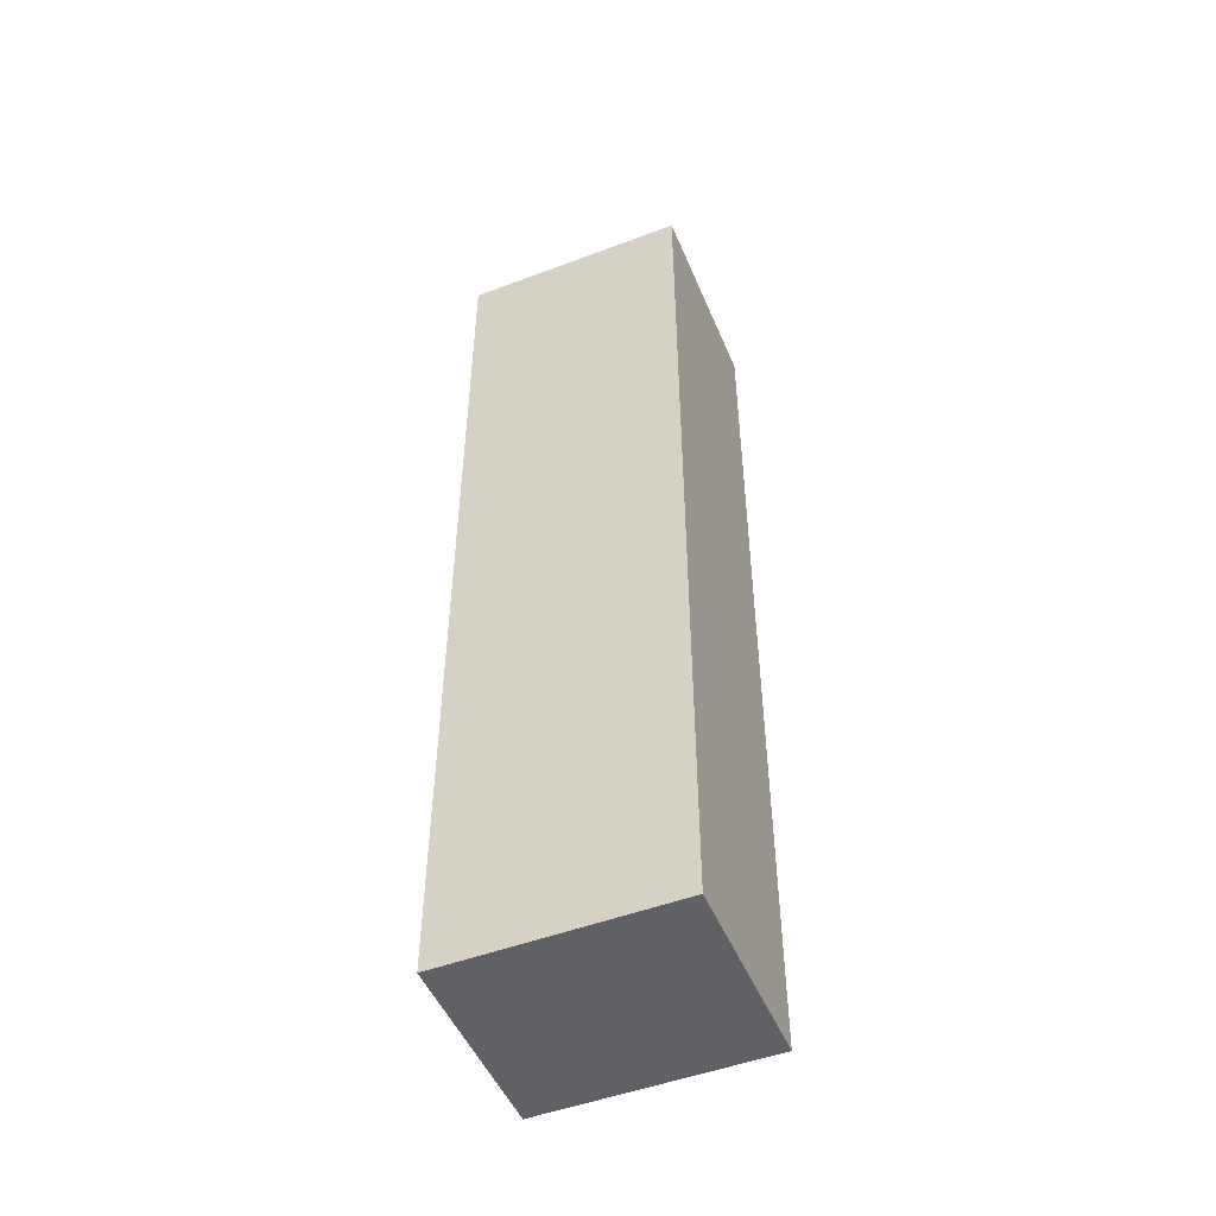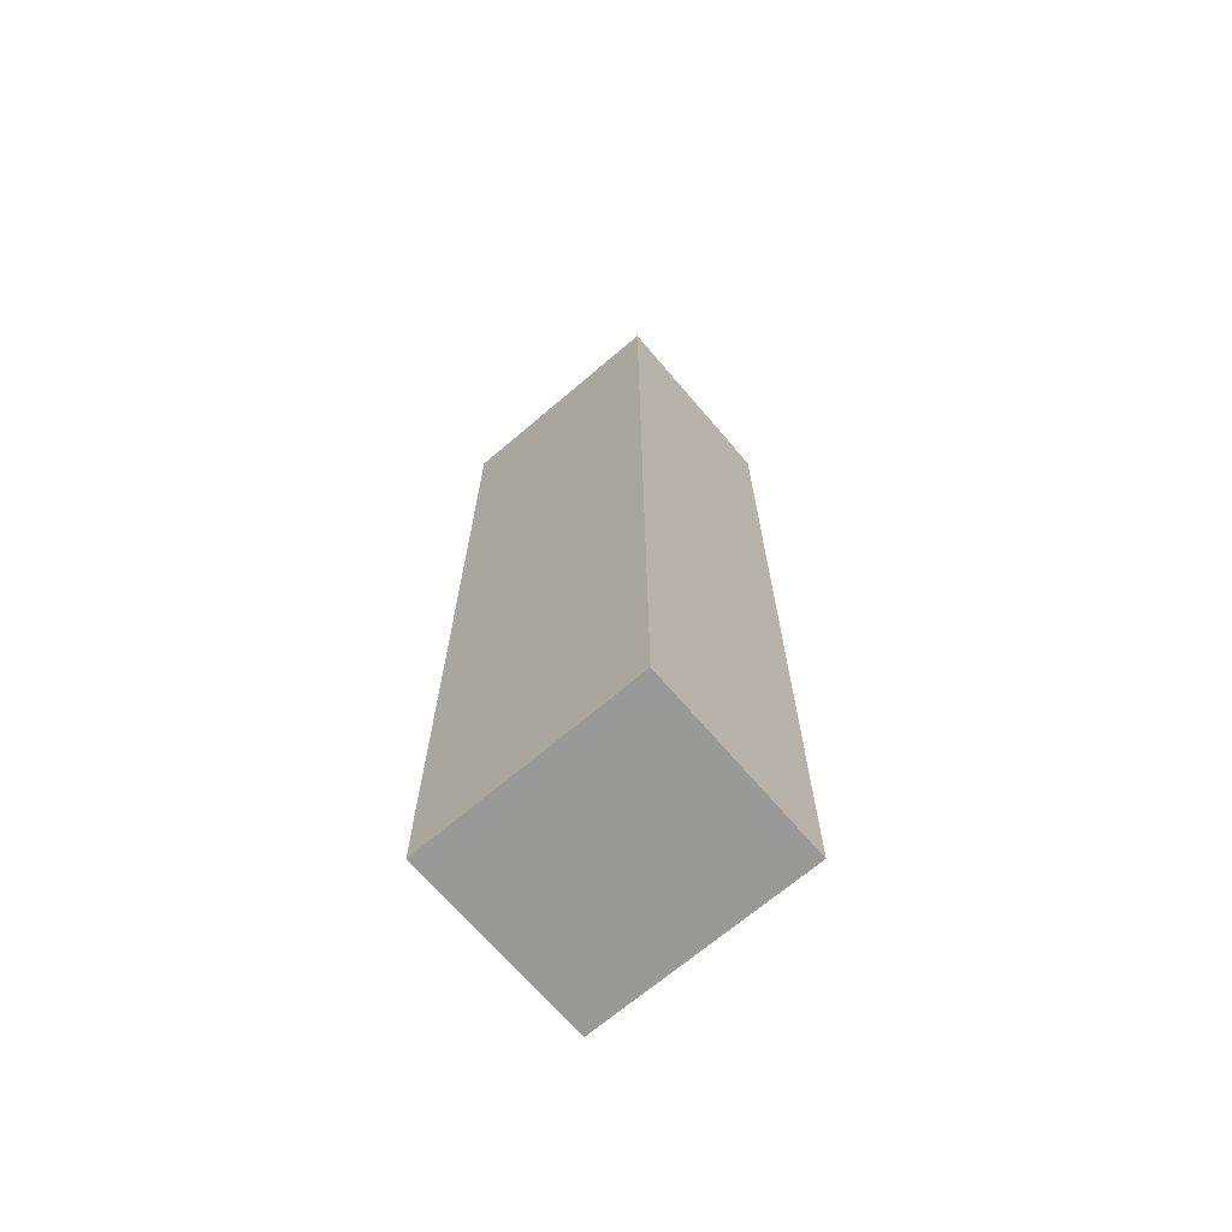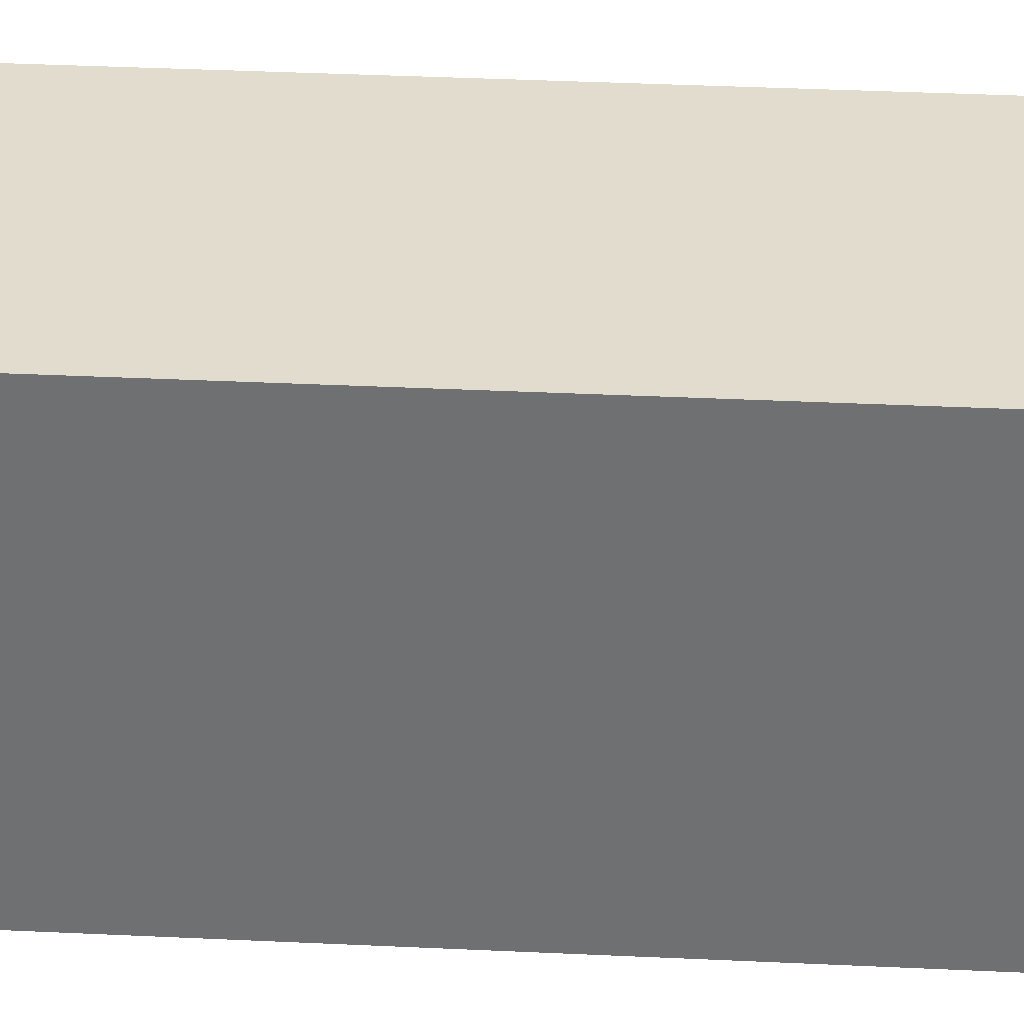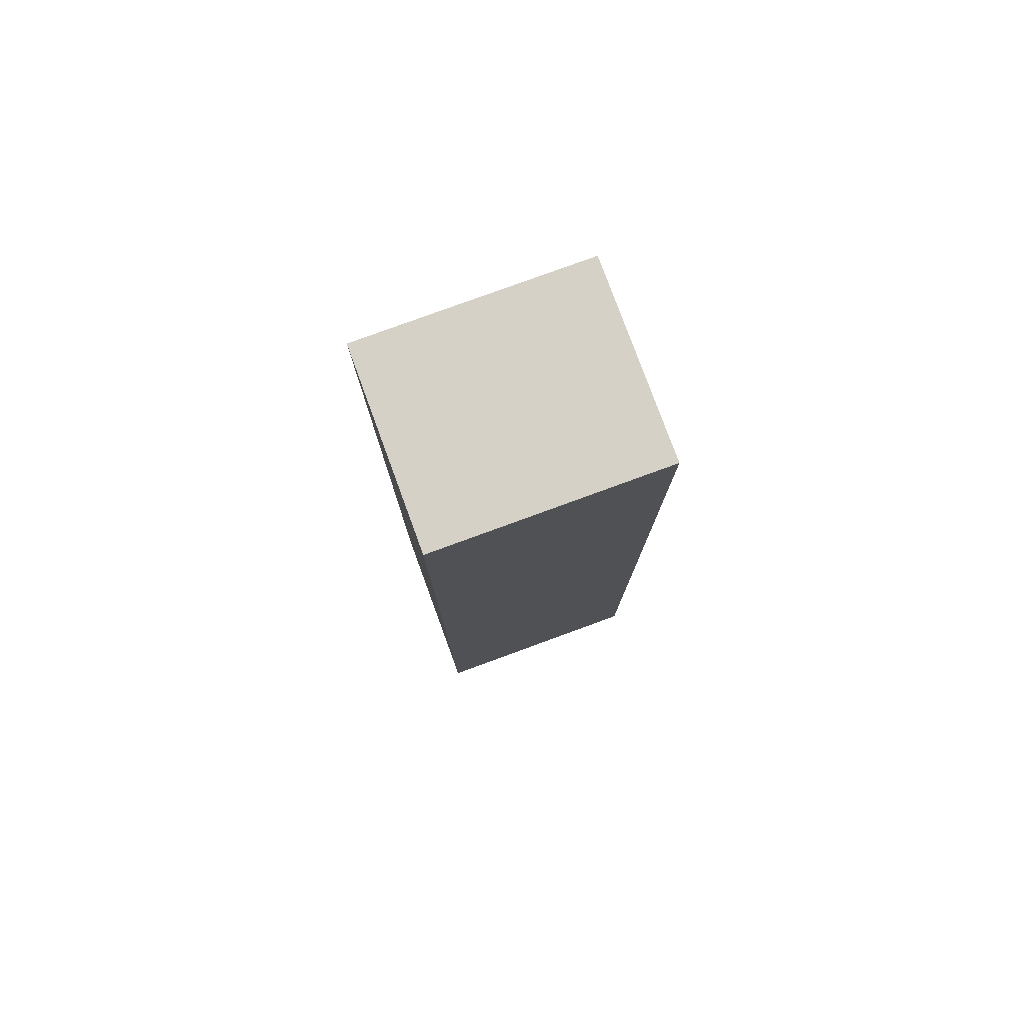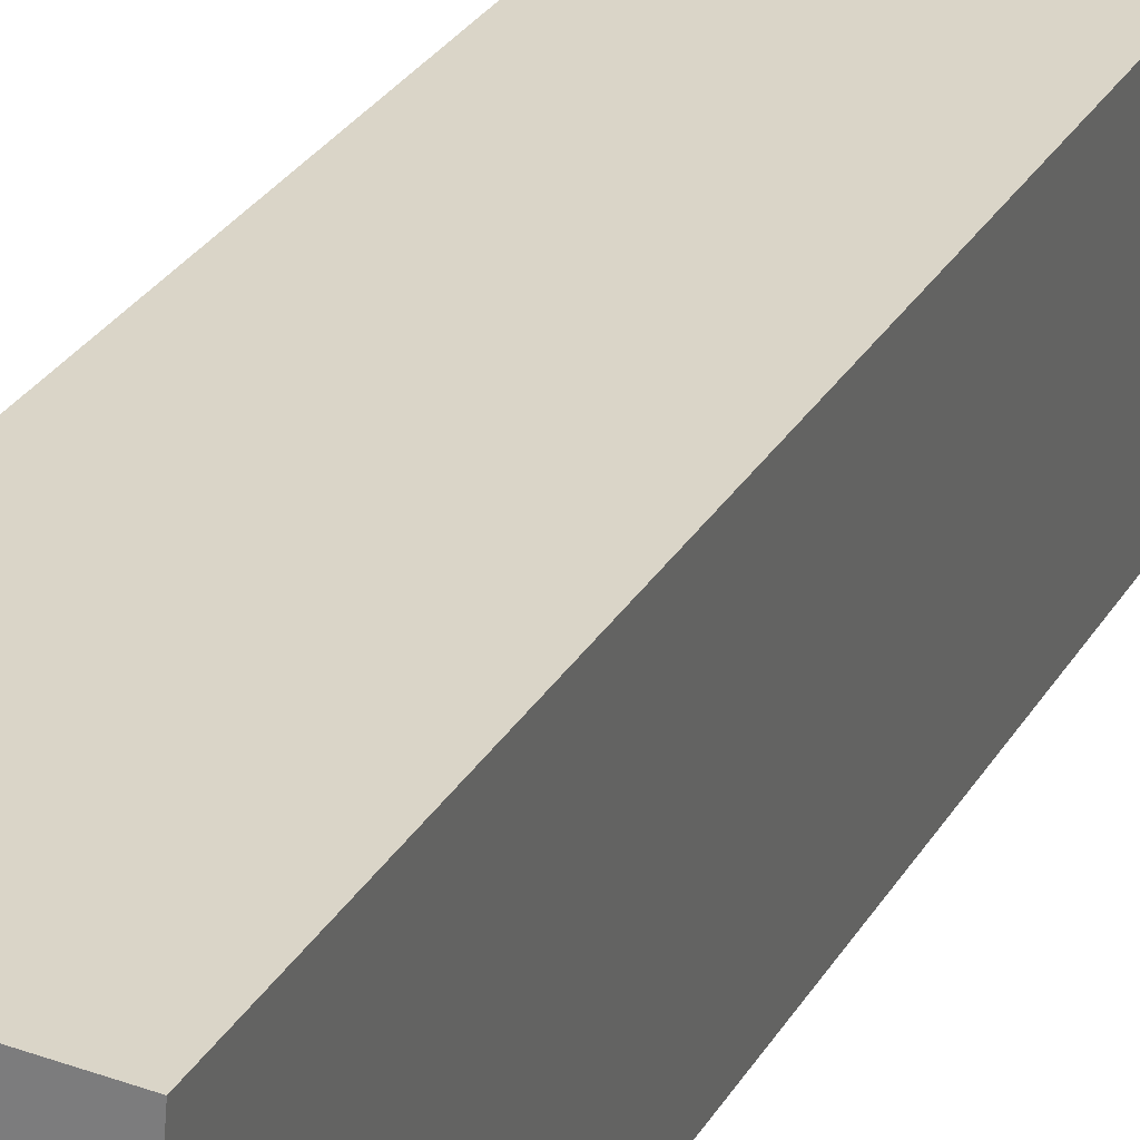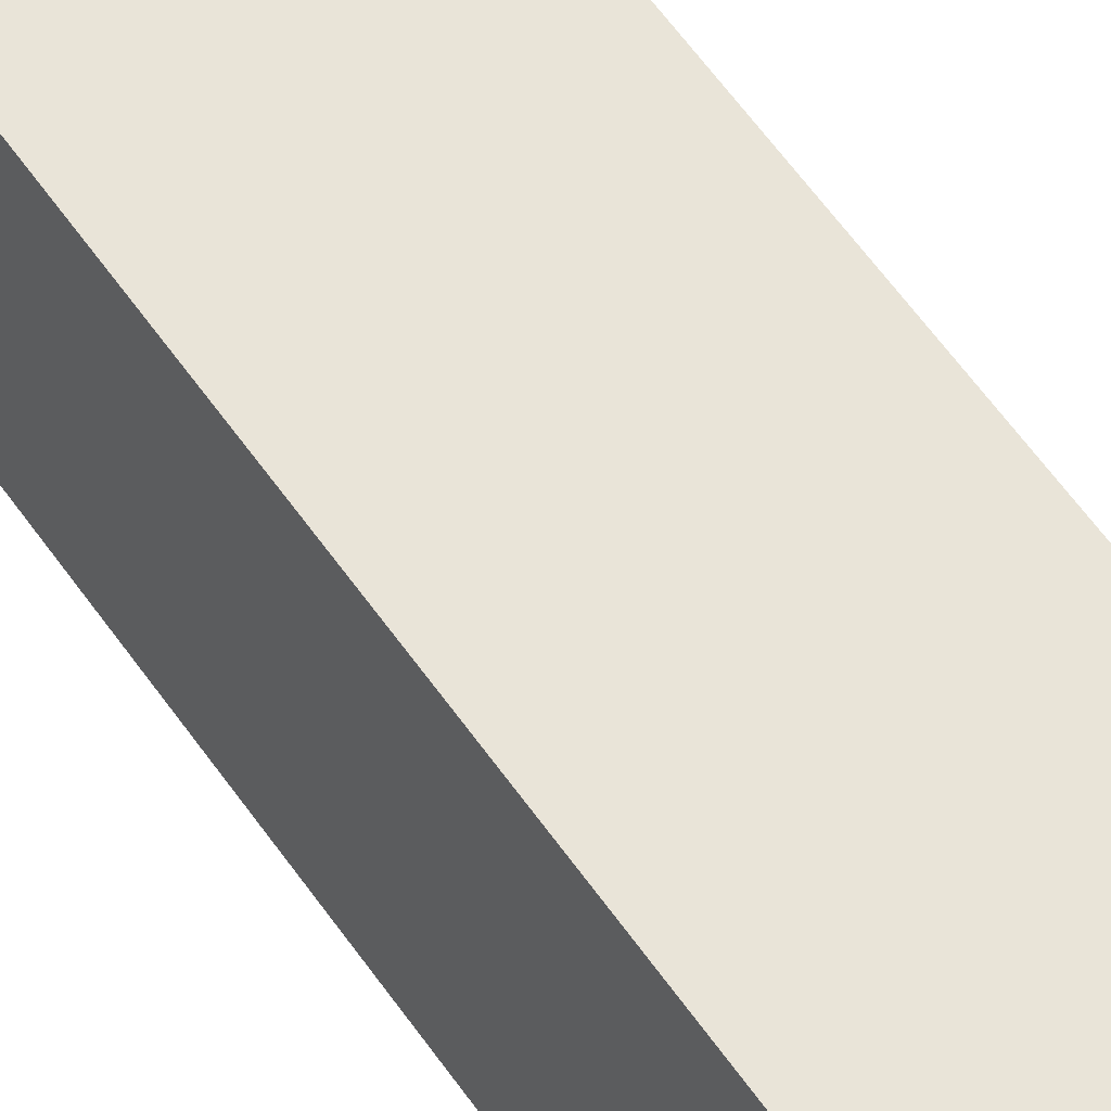
<metadata>
{"format":"obj","ext":"obj","renderer":"f3d","projection":"perspective","resolution":1024,"background":"white","views":[{"elev":-50.0,"azim":117.2,"up":"+Y"},{"elev":-68.8,"azim":135.2,"up":"+Y"},{"elev":30.0,"azim":94.2,"up":"+Z"},{"elev":78.9,"azim":74.6,"up":"+Y"},{"elev":26.7,"azim":23.5,"up":"+Z"},{"elev":64.4,"azim":-35.9,"up":"+Z"}]}
</metadata>
<code>
v  0 14.88 9.113e-16
v  3.299 14.88 3.282
v  3.008 14.88 -0.249
v  0.291 14.88 3.531
v  3.008 1.525e-17 -0.249
v  0 0 0
v  0.291 -2.162e-16 3.531
v  3.299 -2.01e-16 3.282
g defaultobject
f 1 2 3
f 2 1 4
f 5 1 3
f 1 5 6
f 6 4 1
f 4 6 7
f 7 2 4
f 2 7 8
f 8 3 2
f 3 8 5
f 8 6 5
f 6 8 7

</code>
